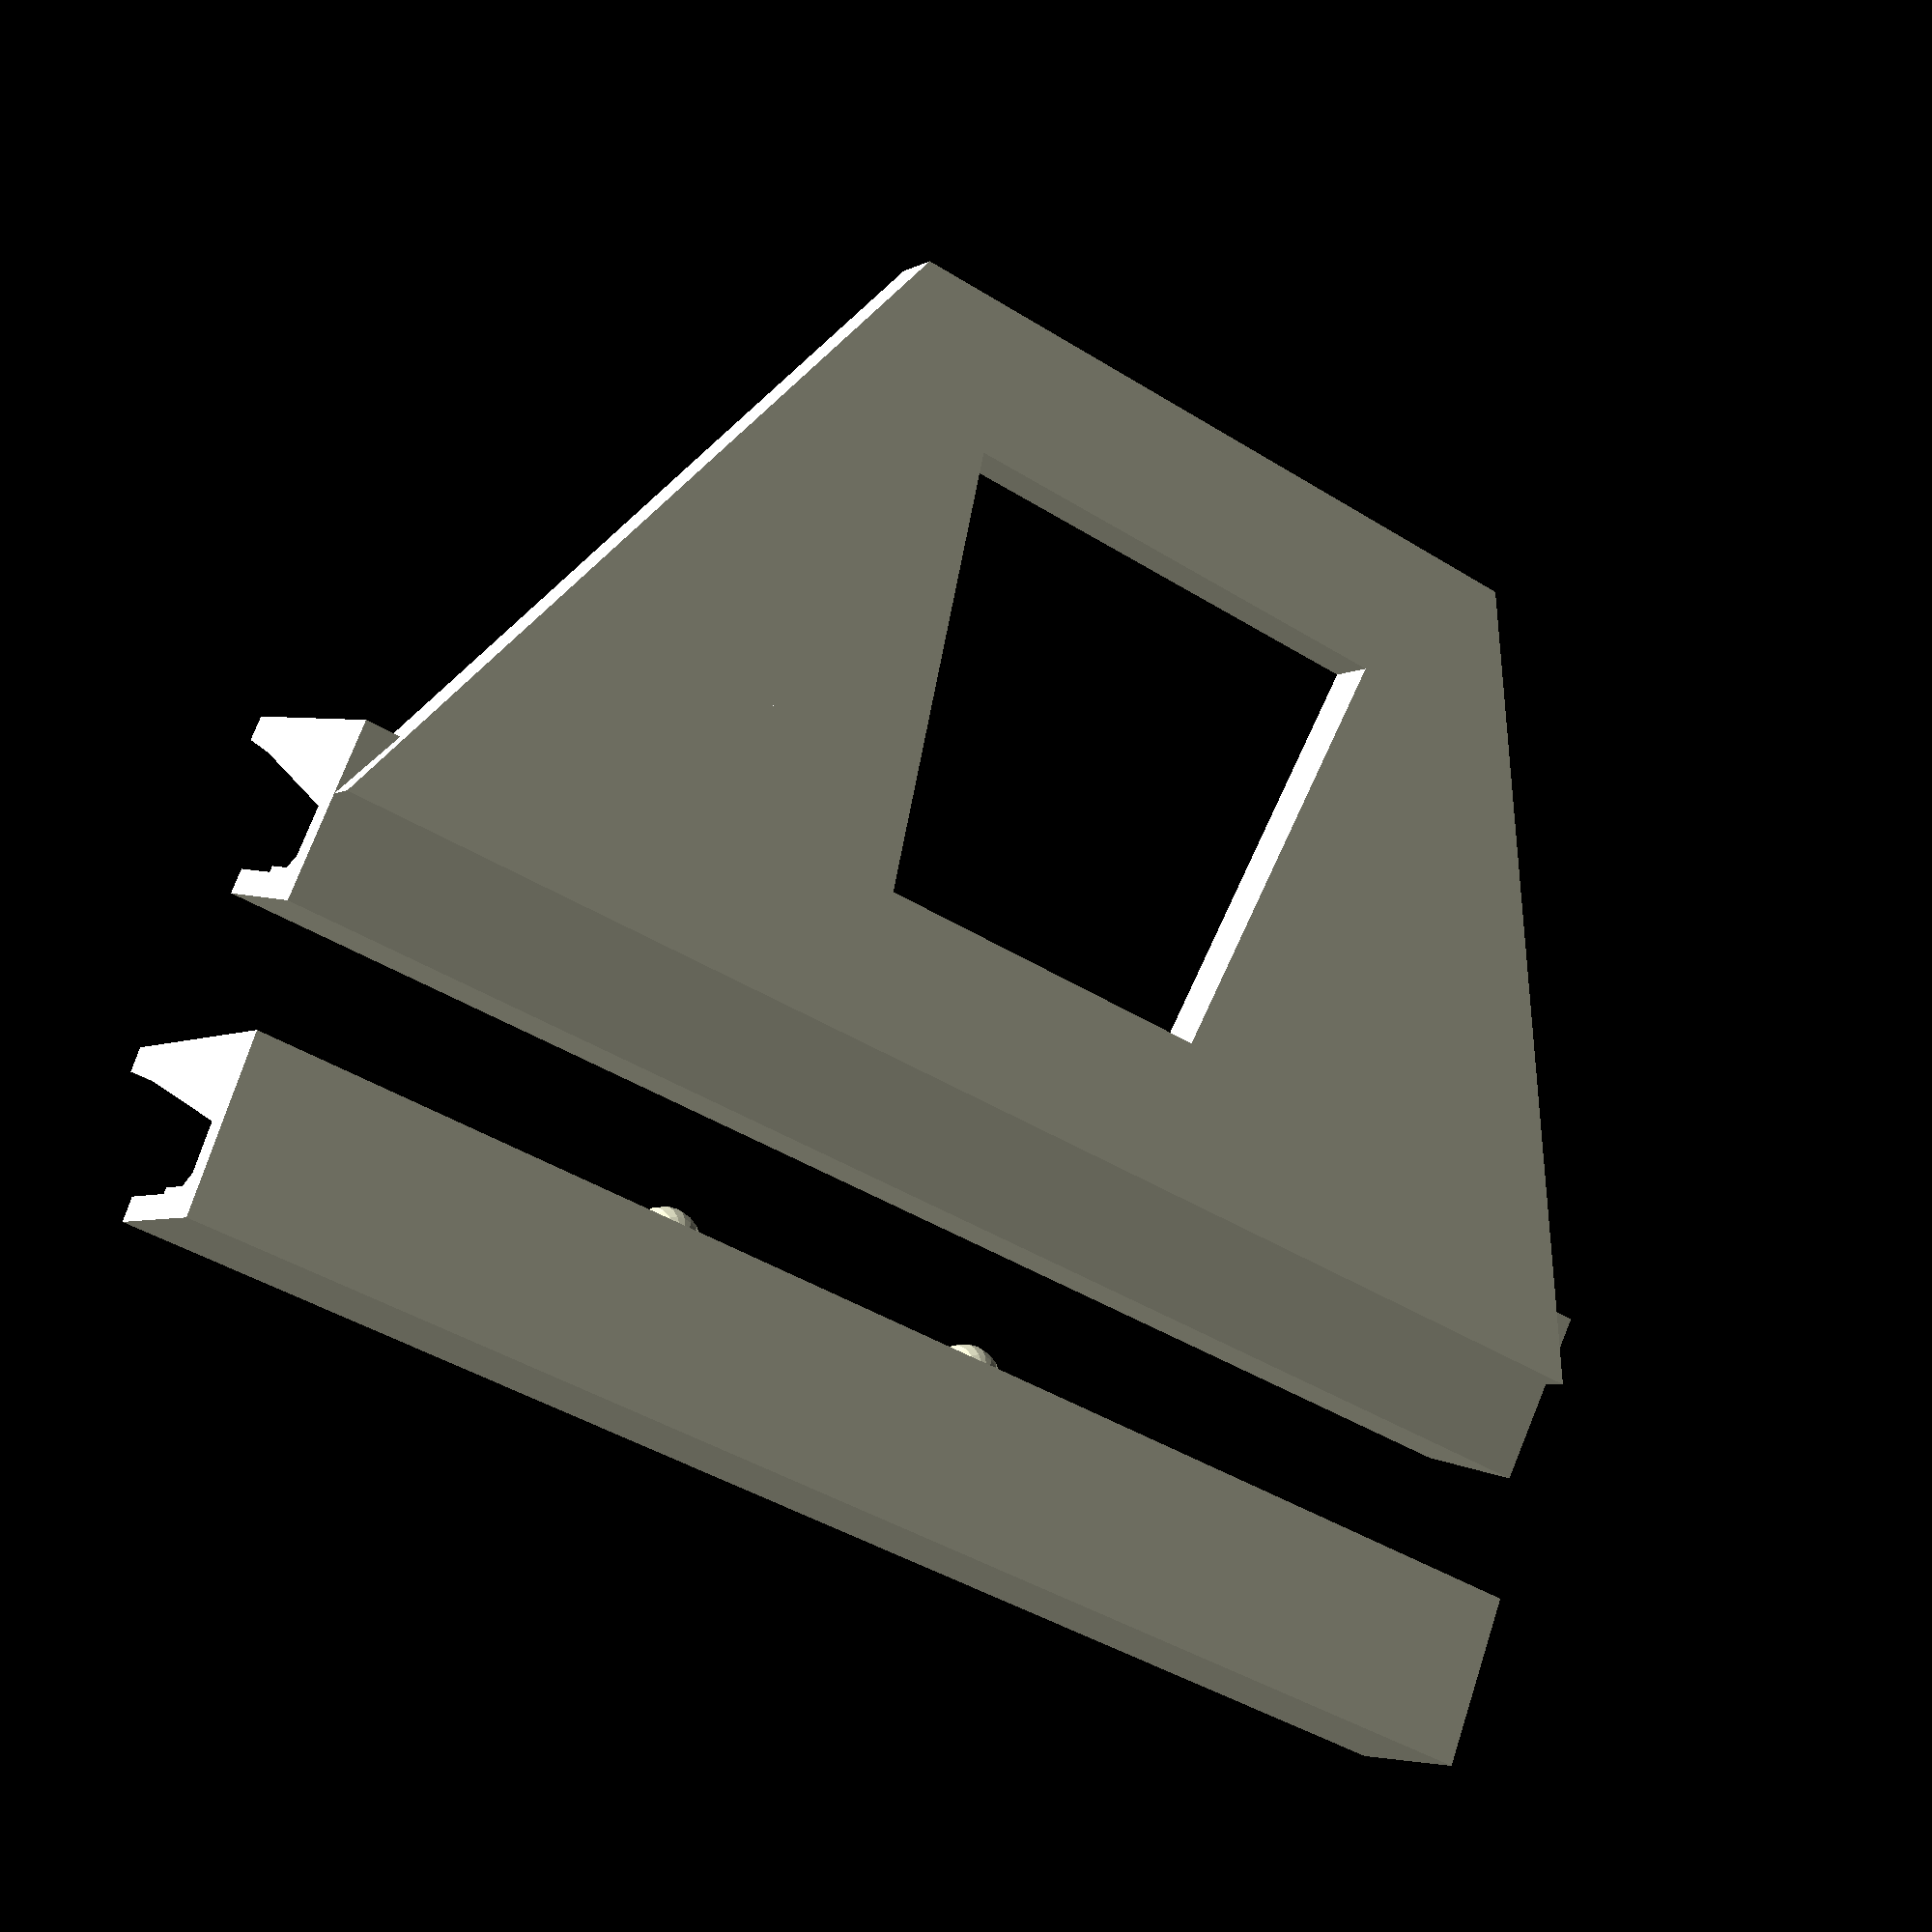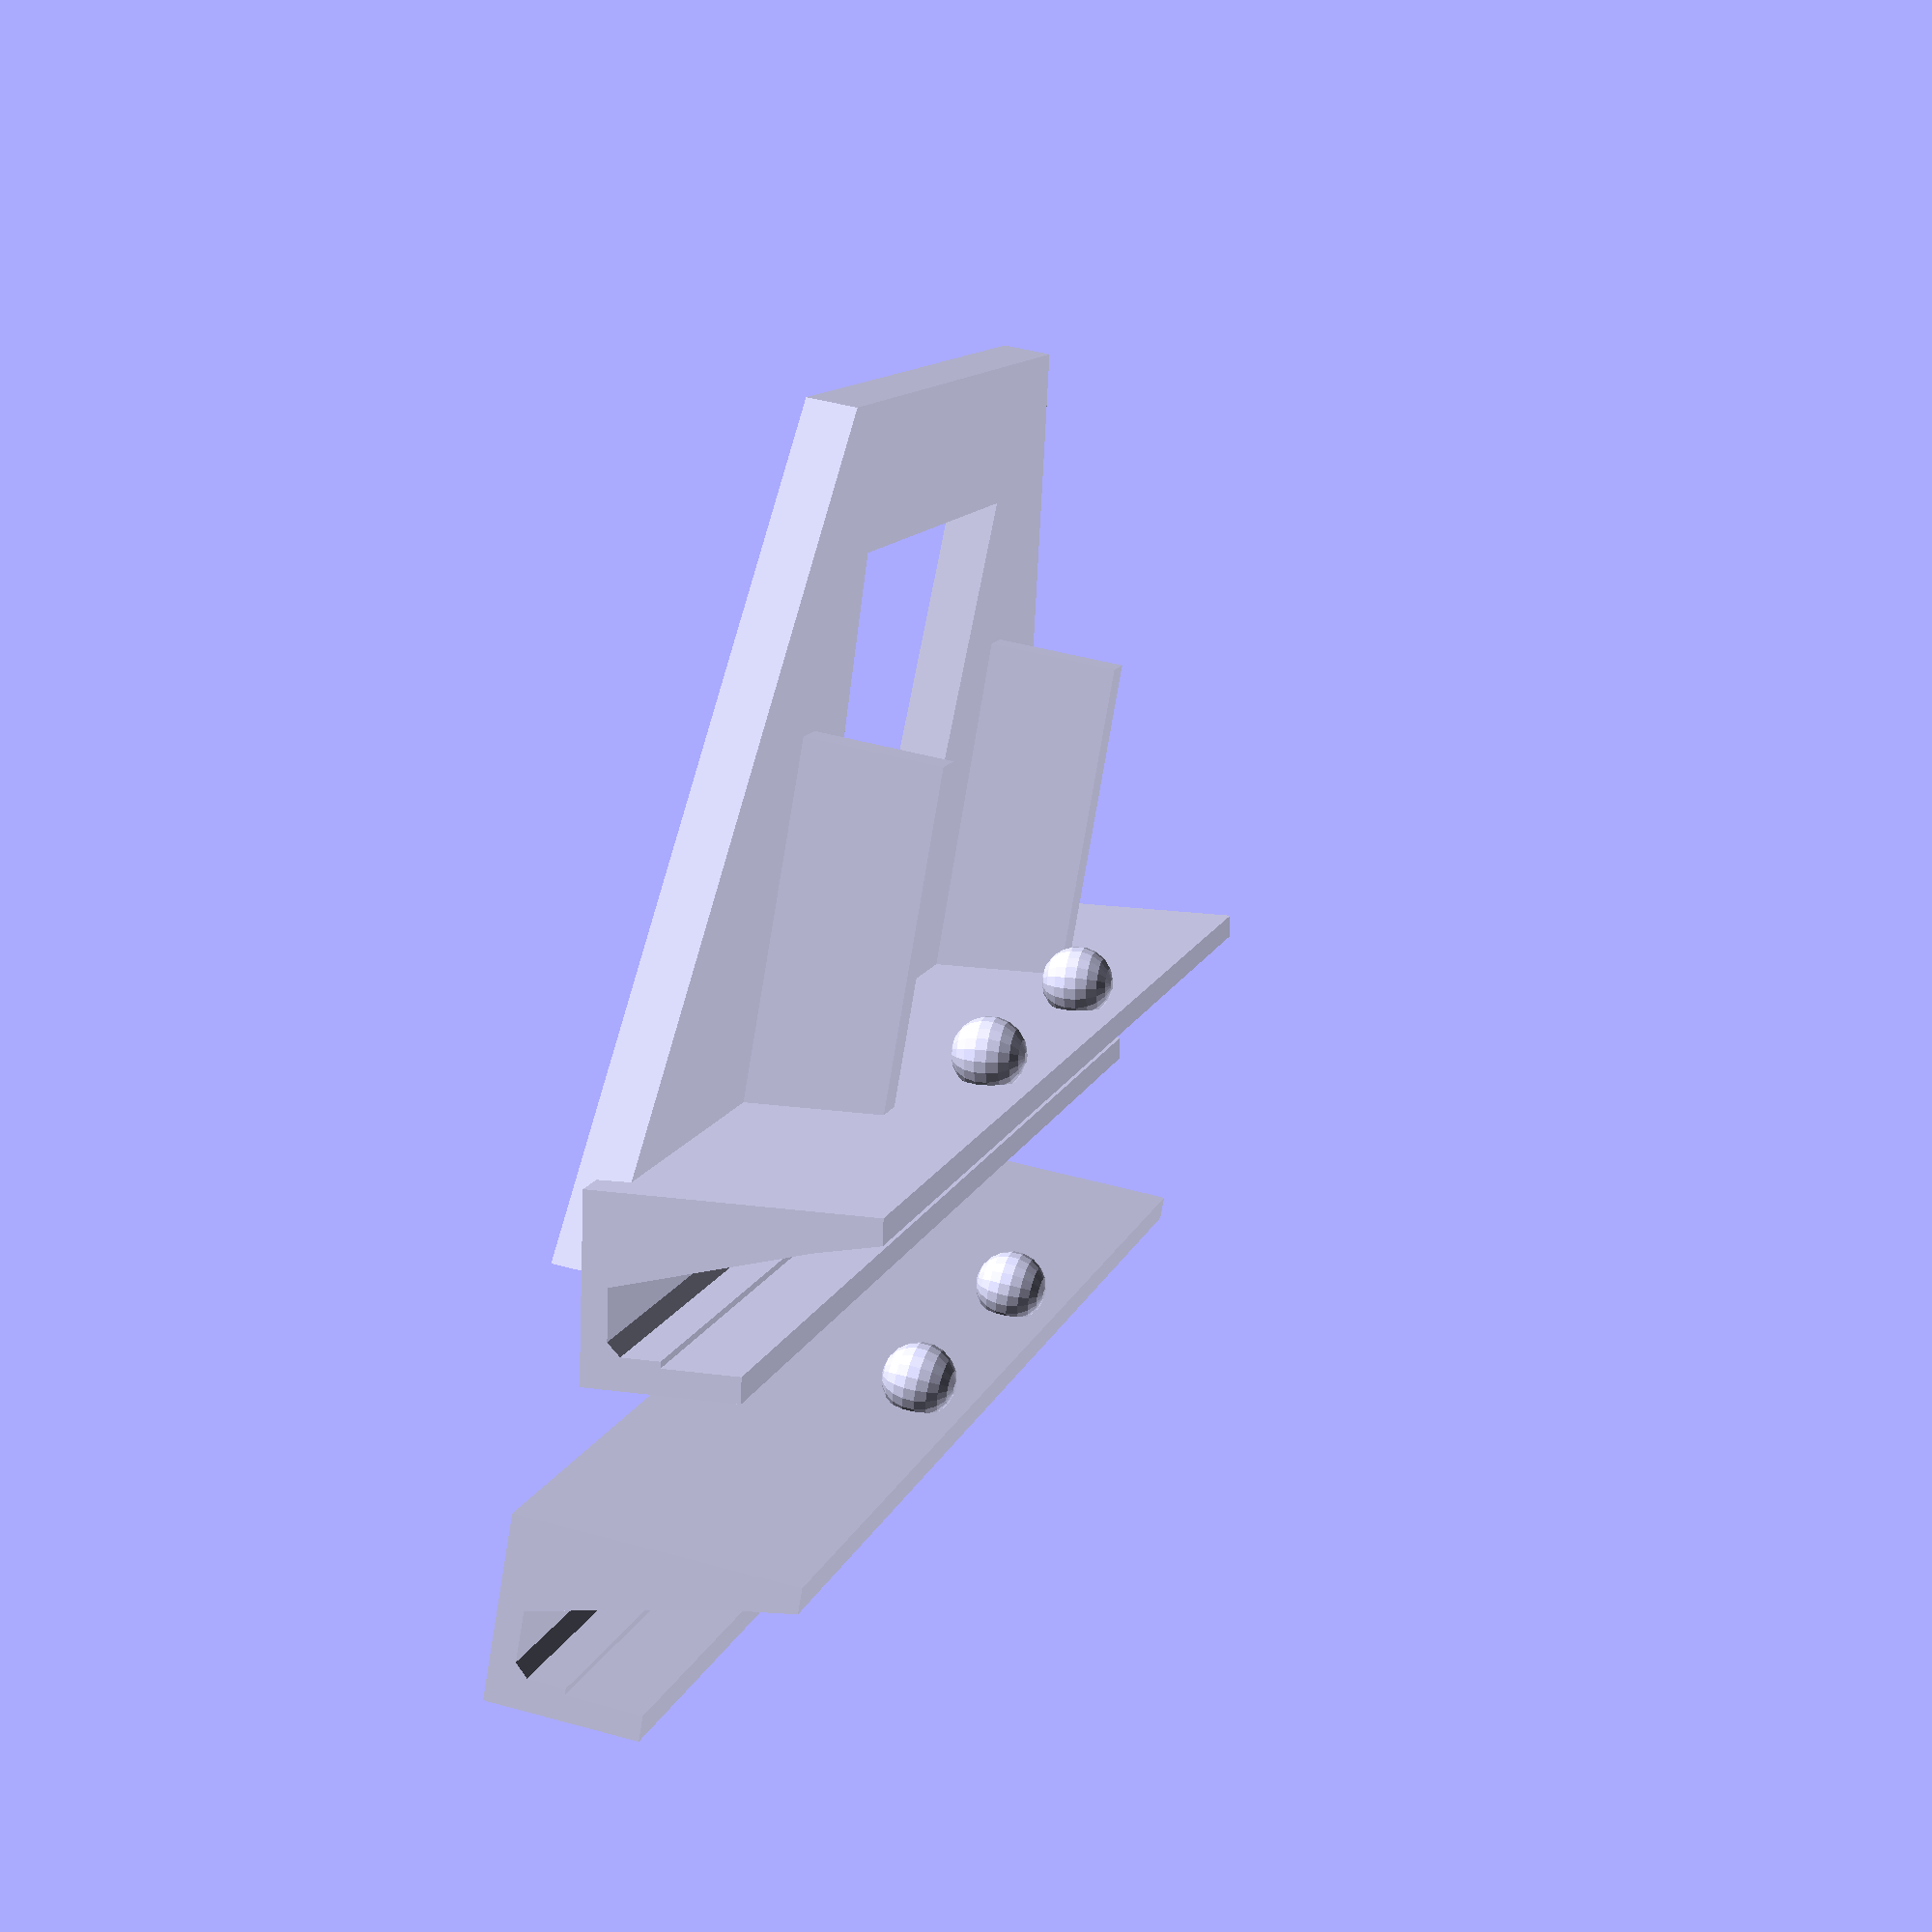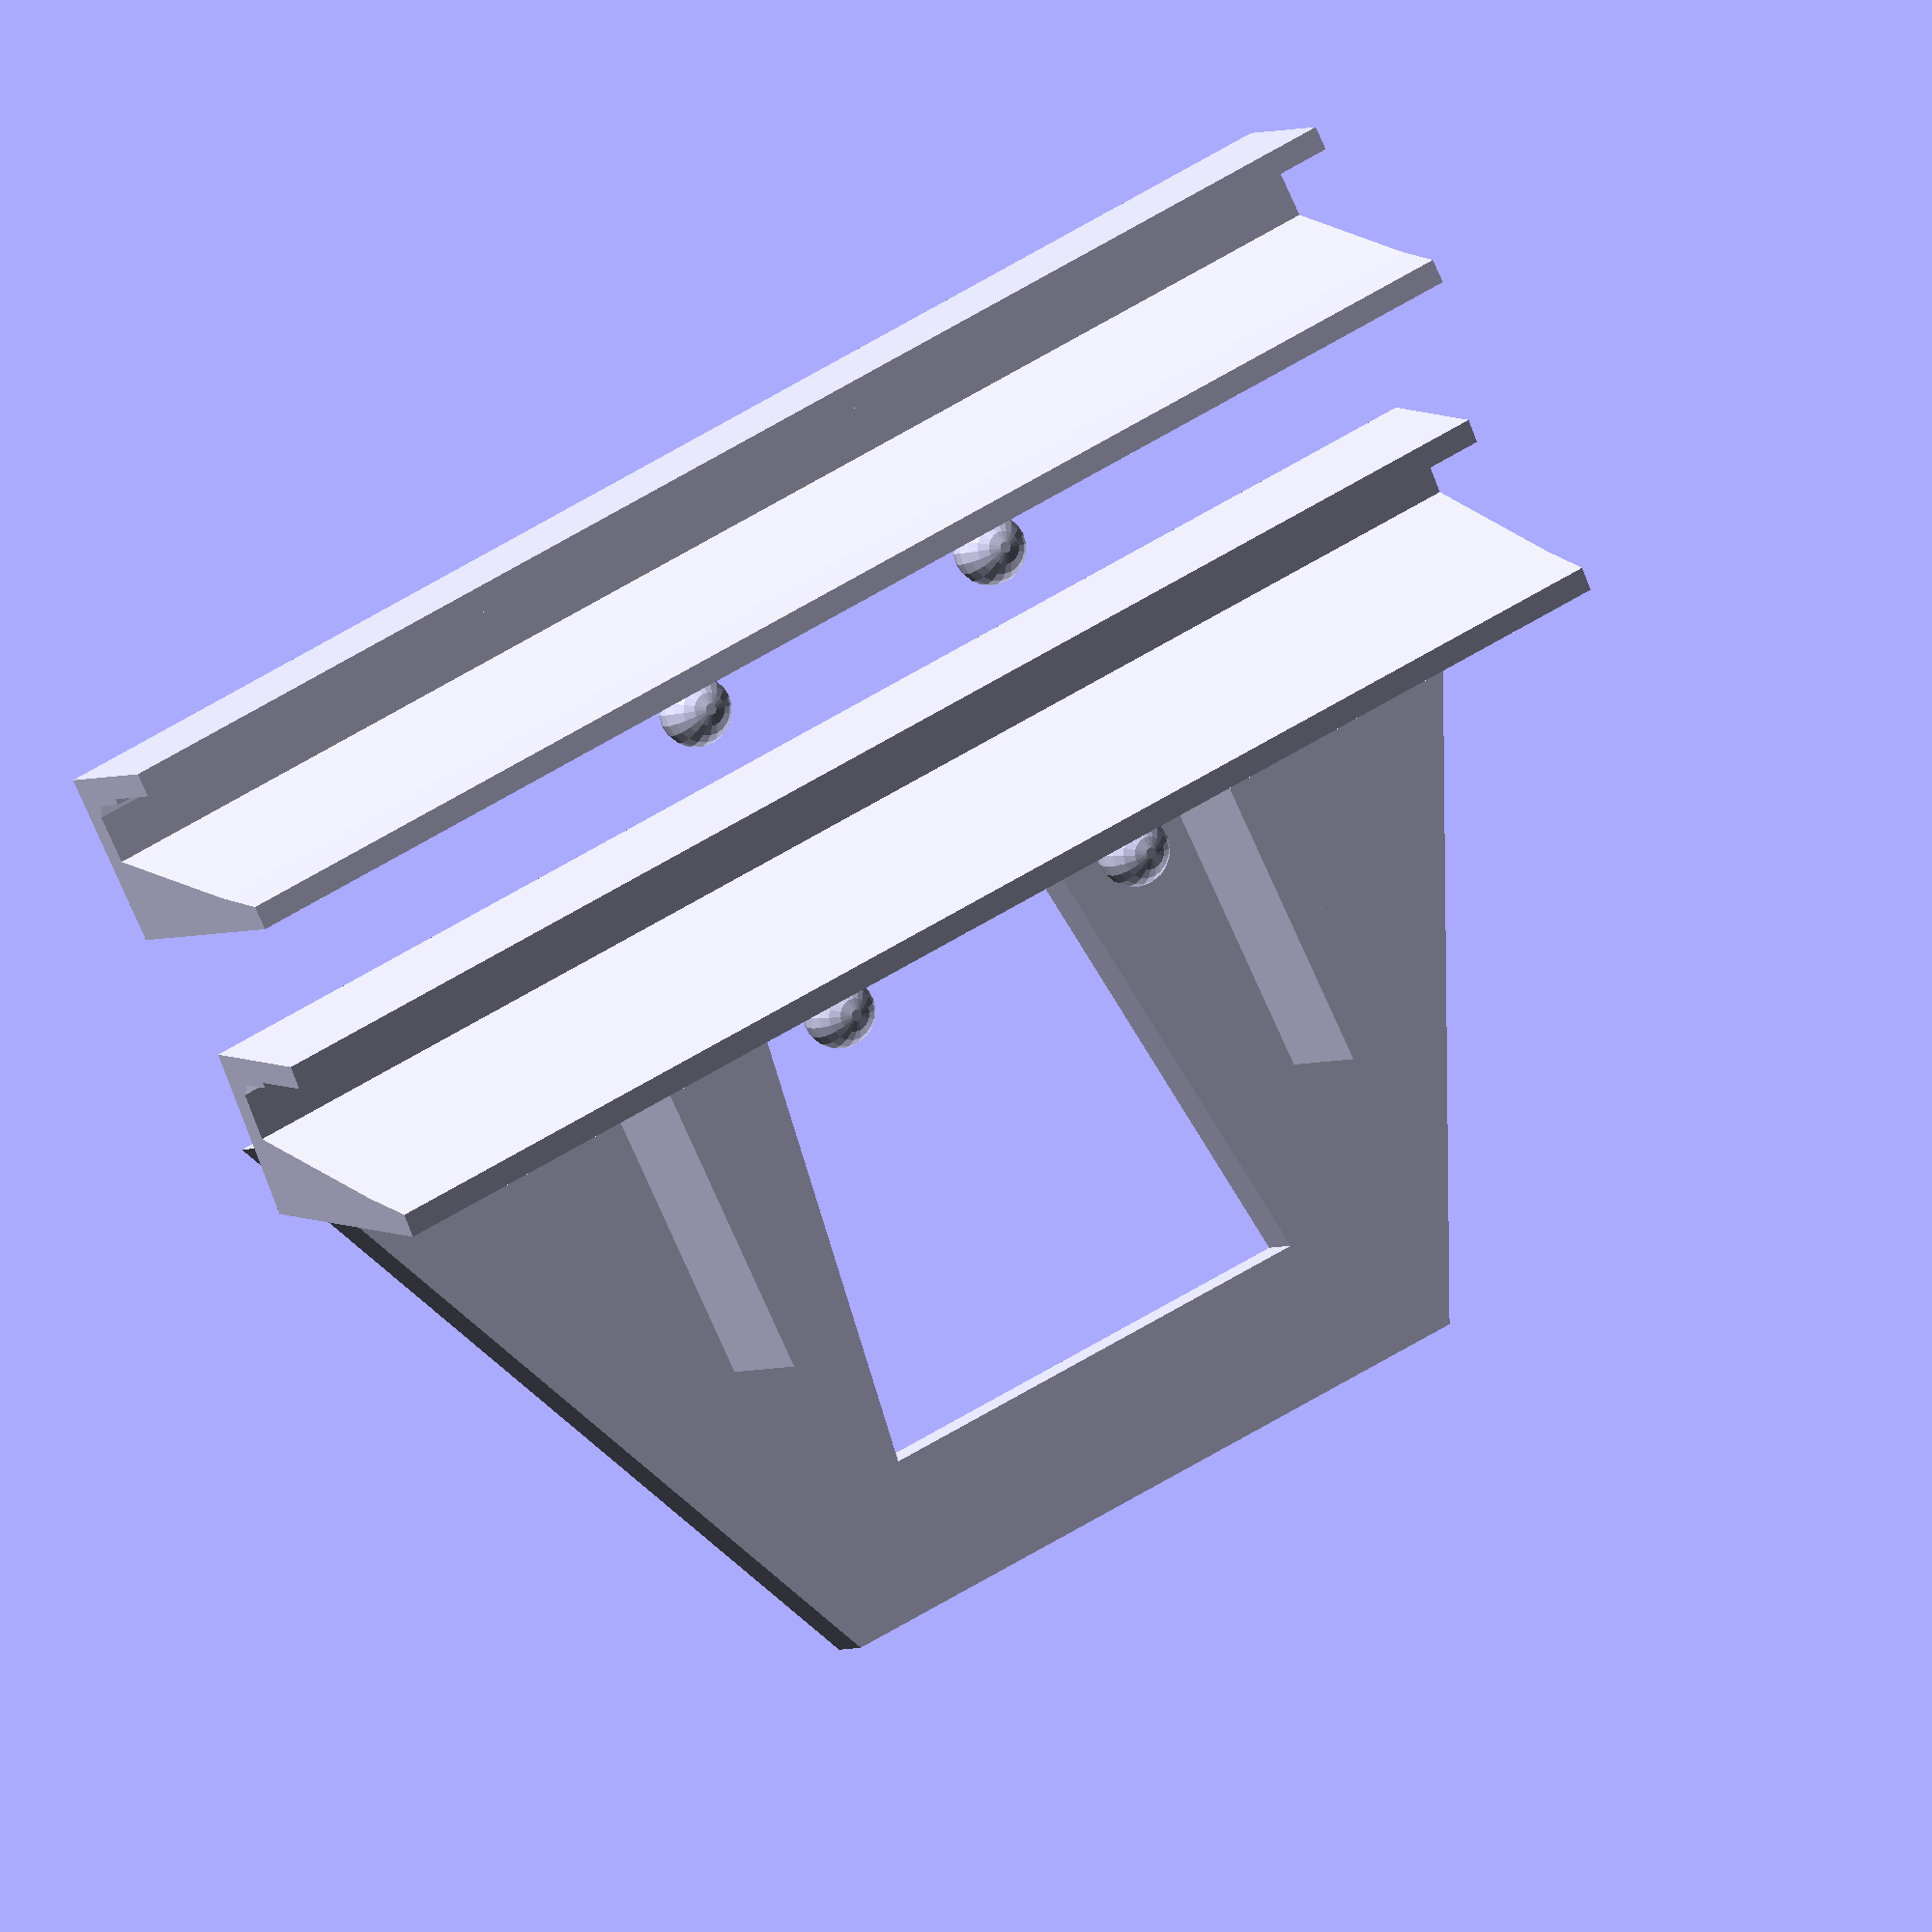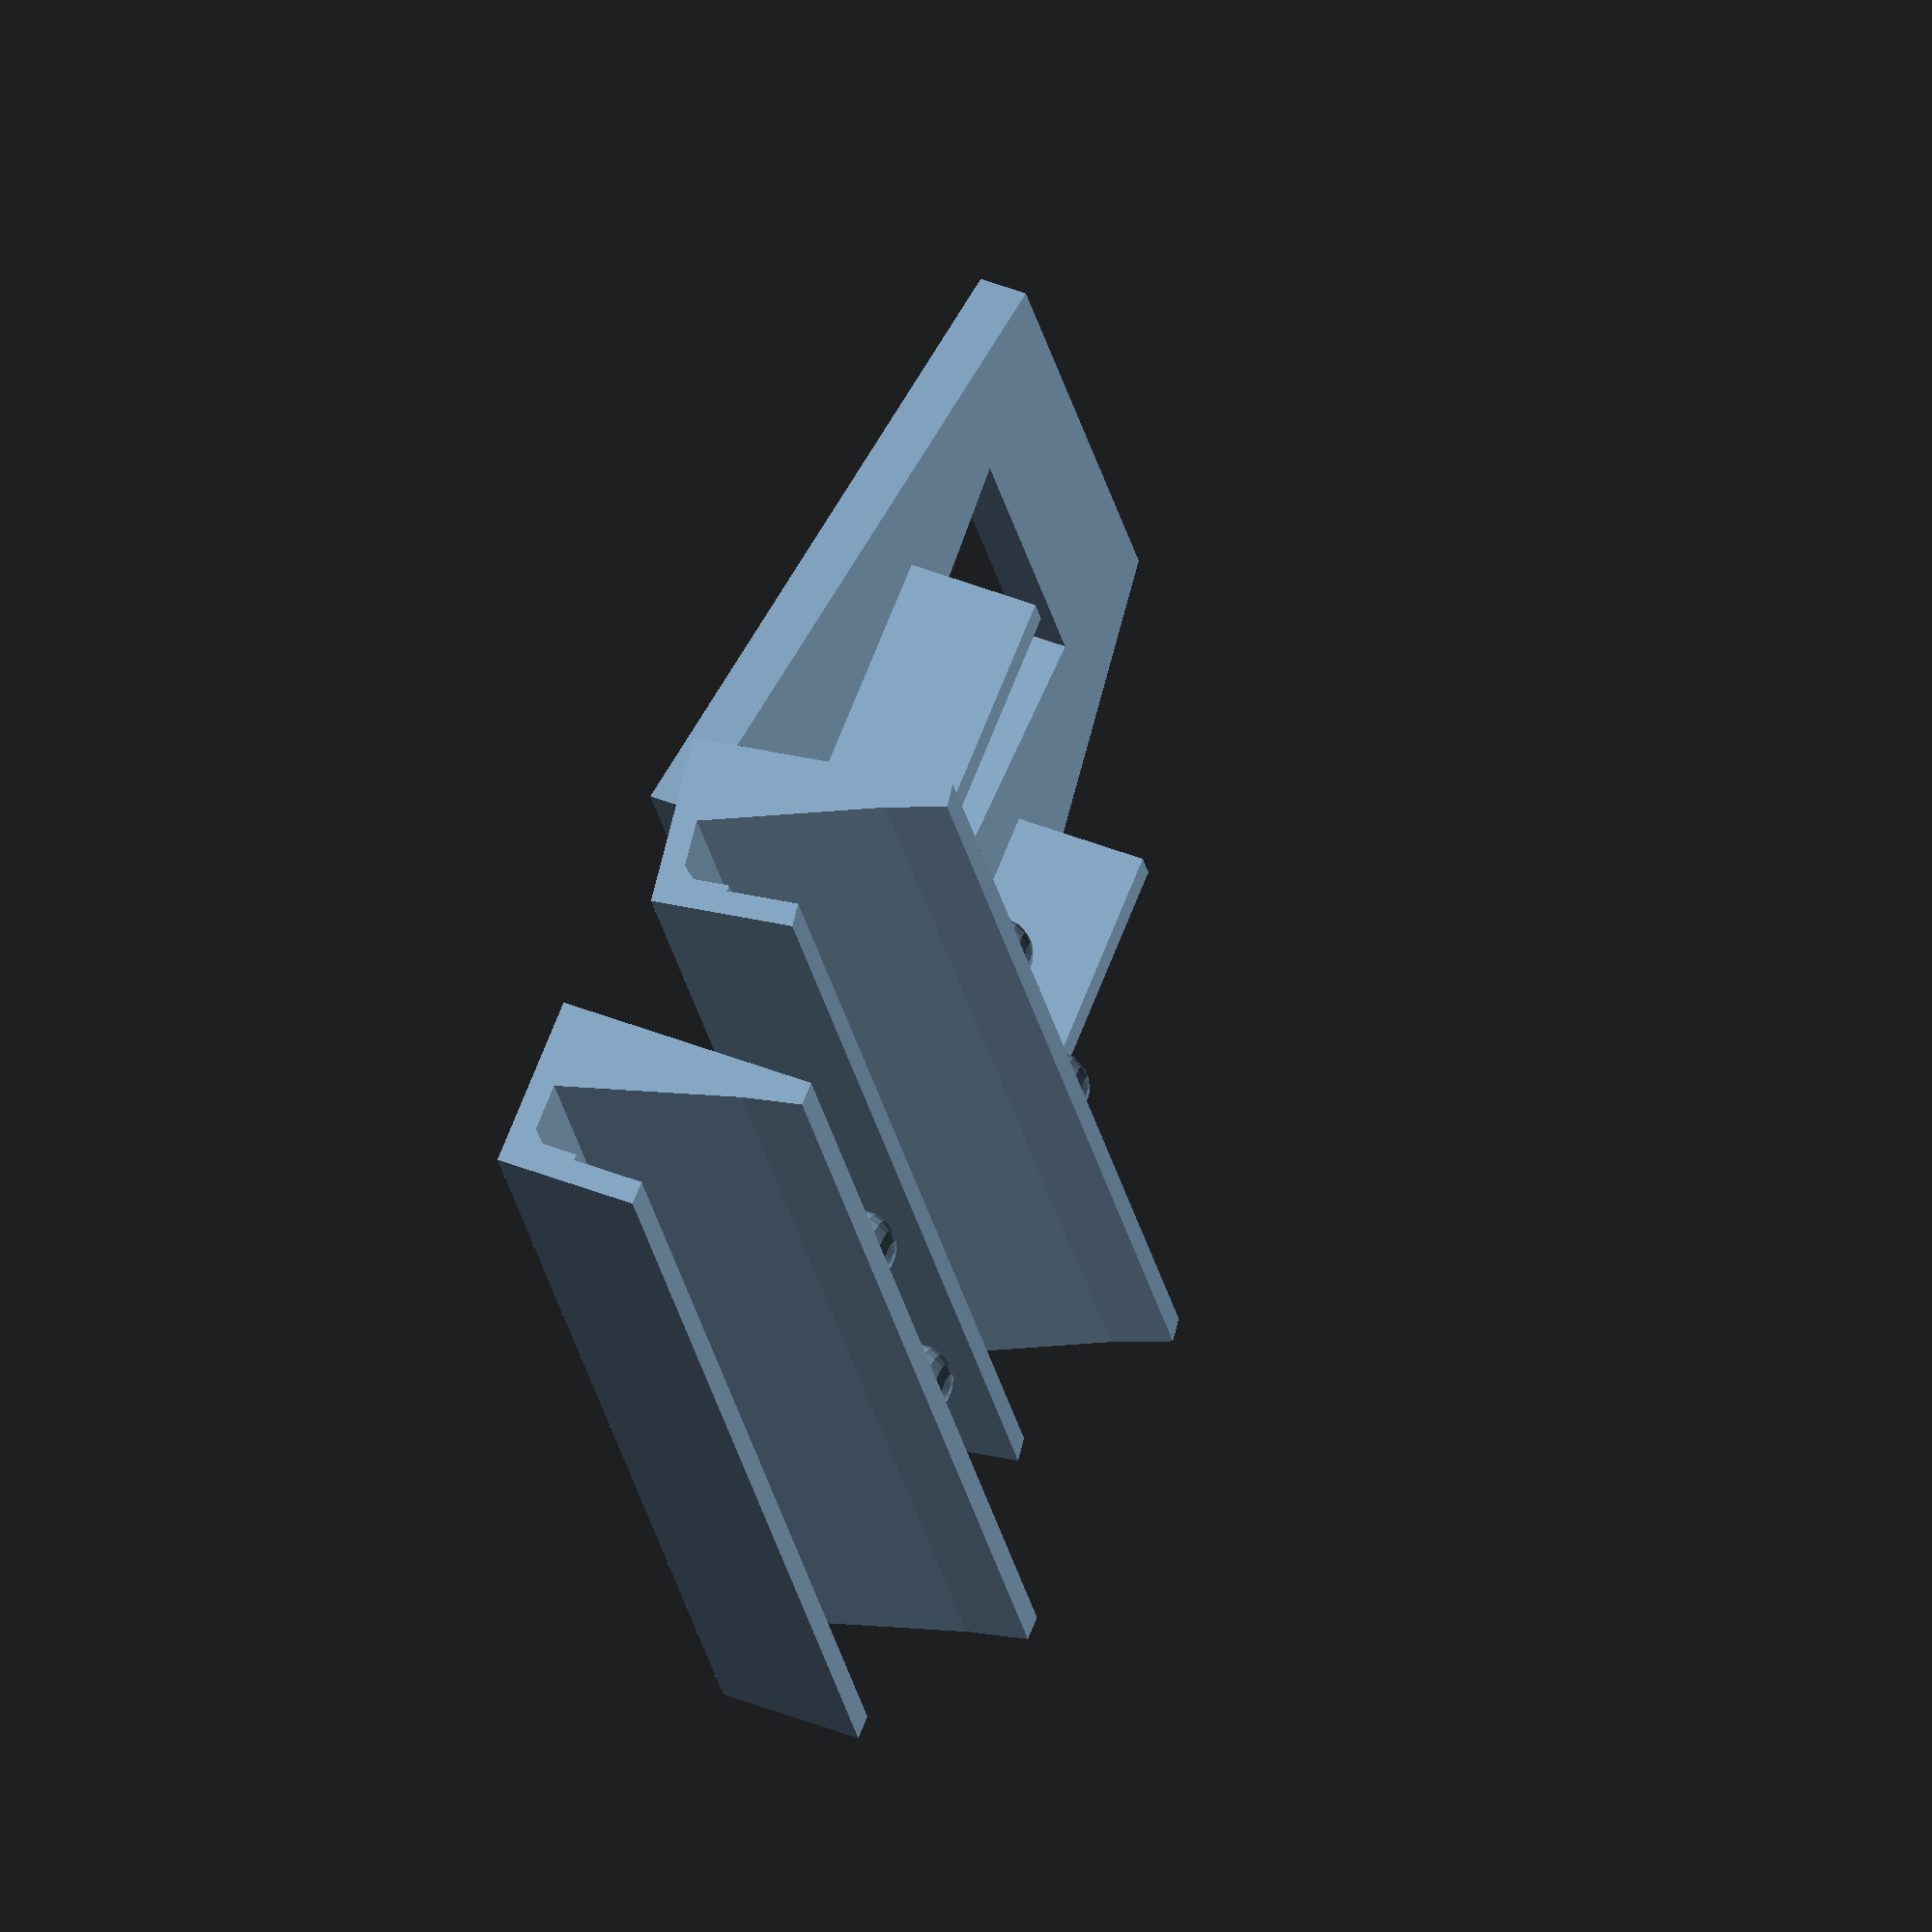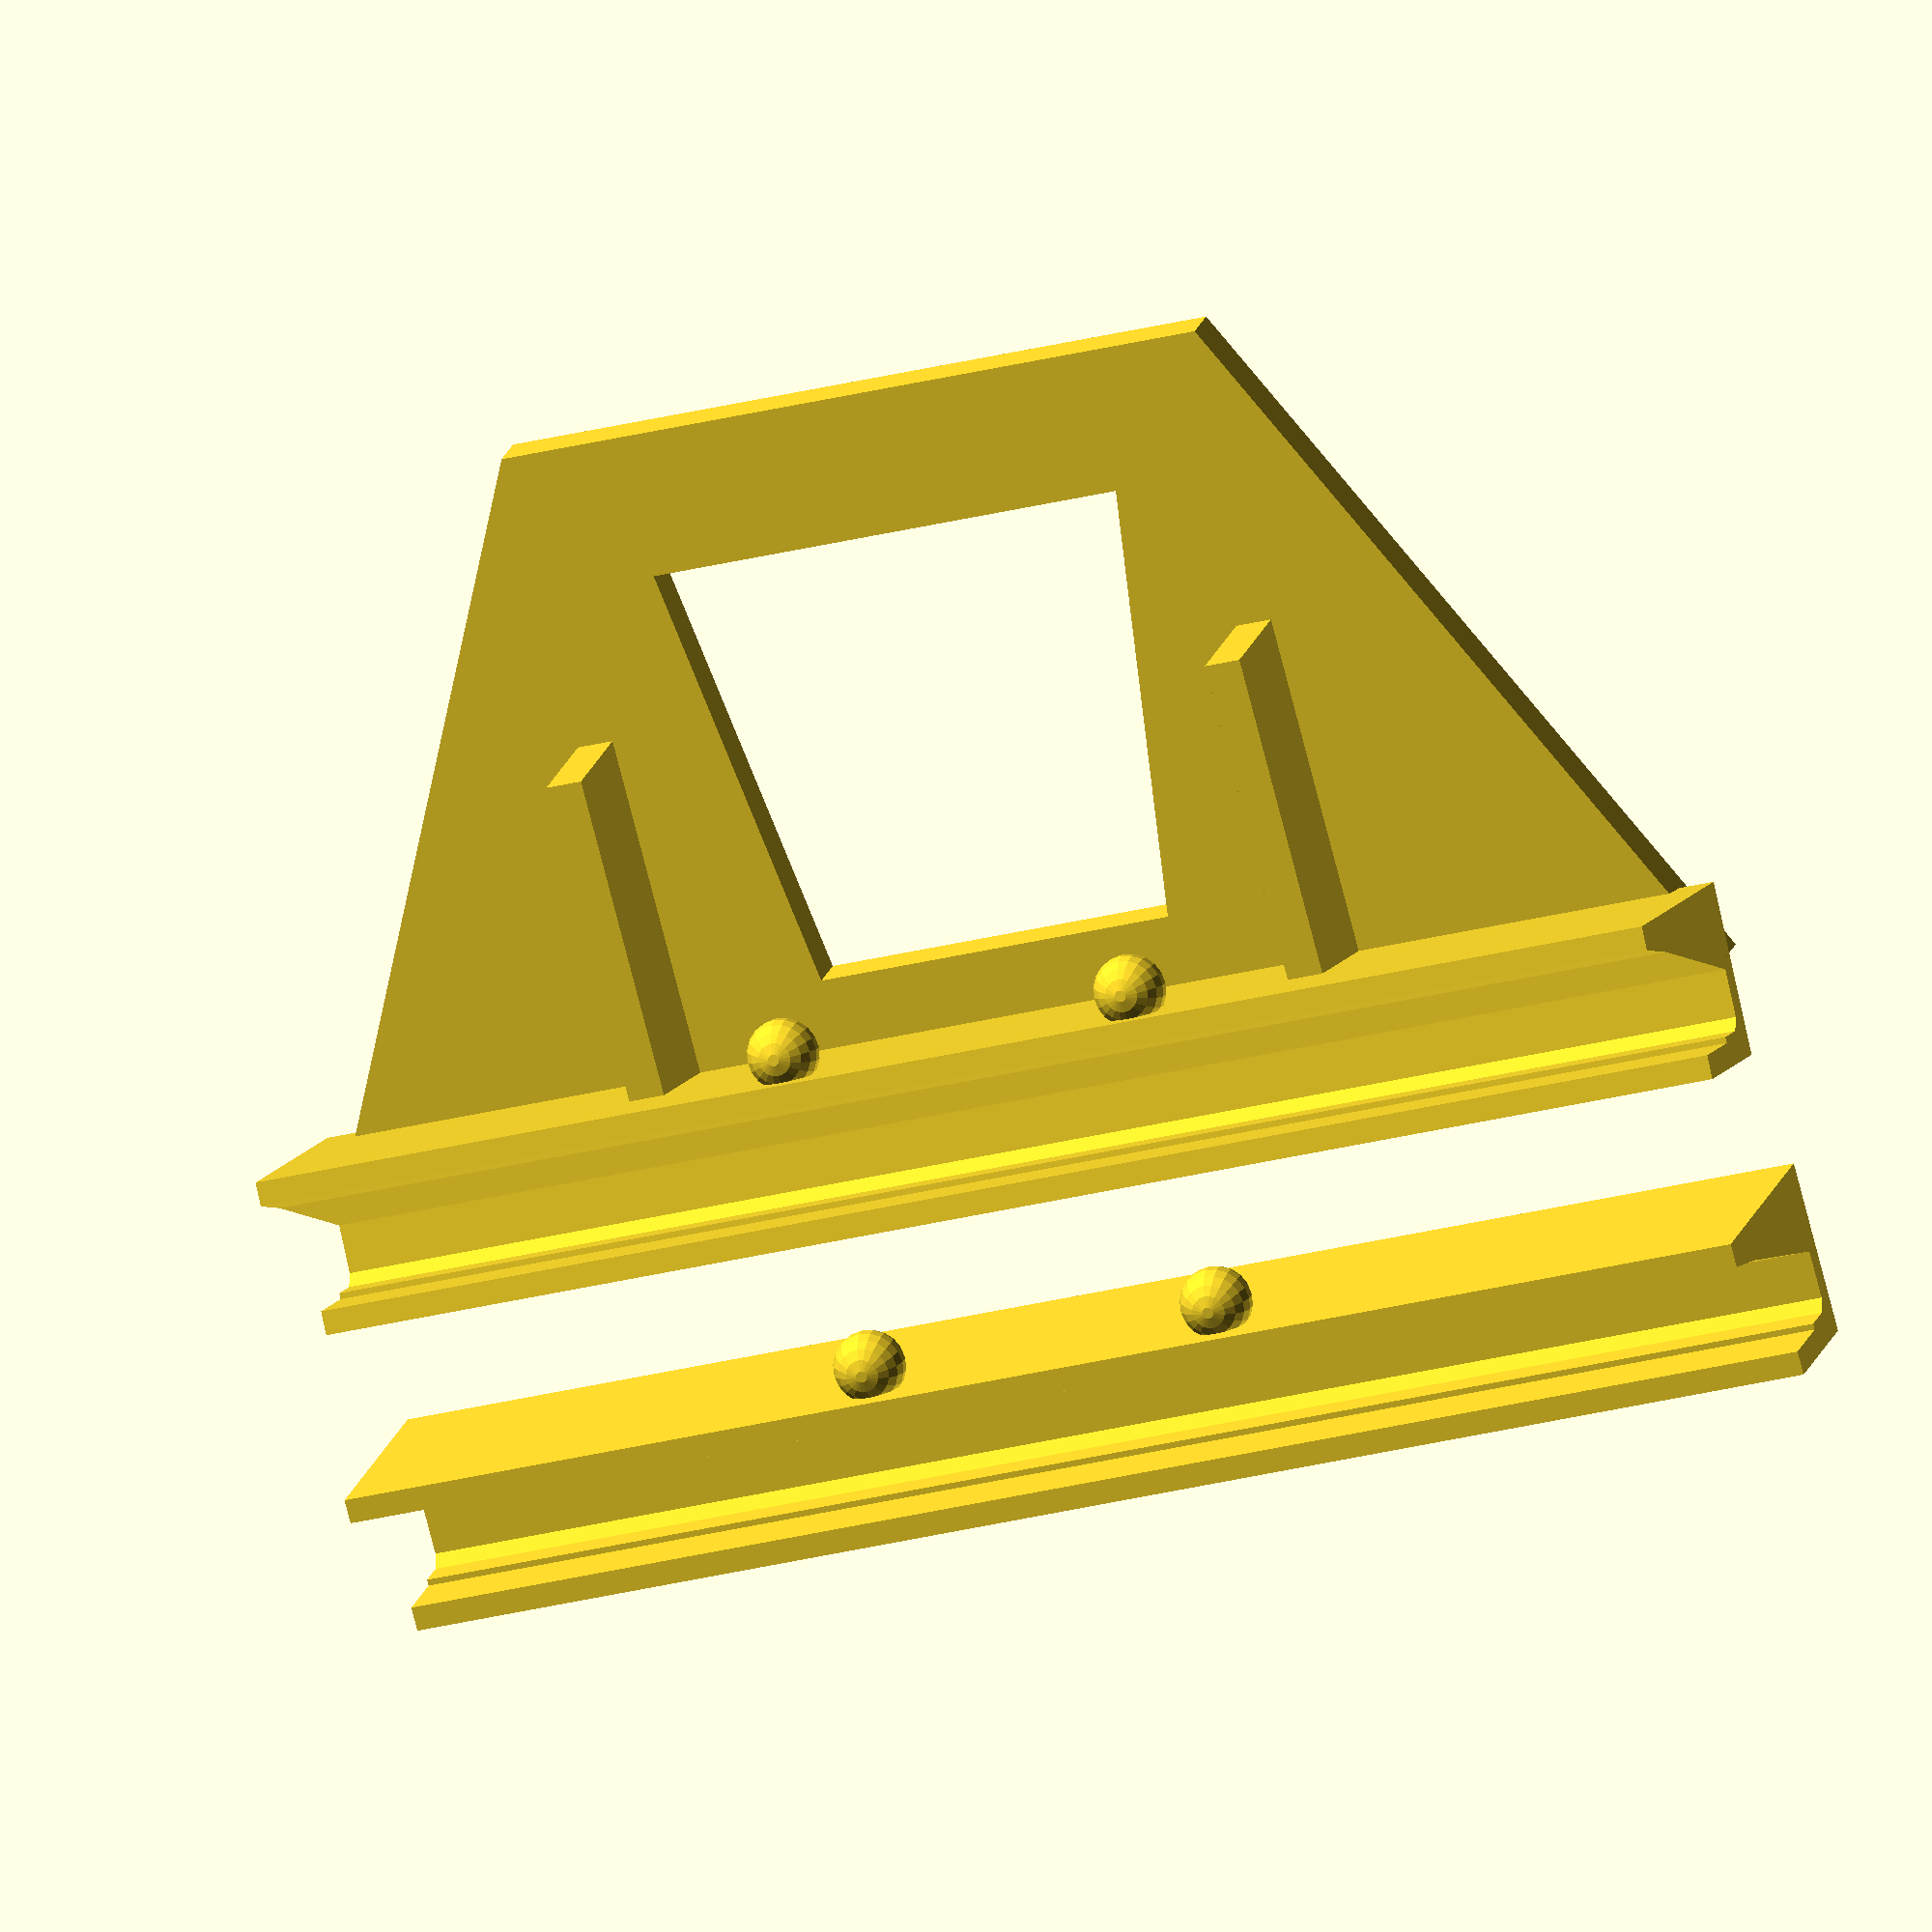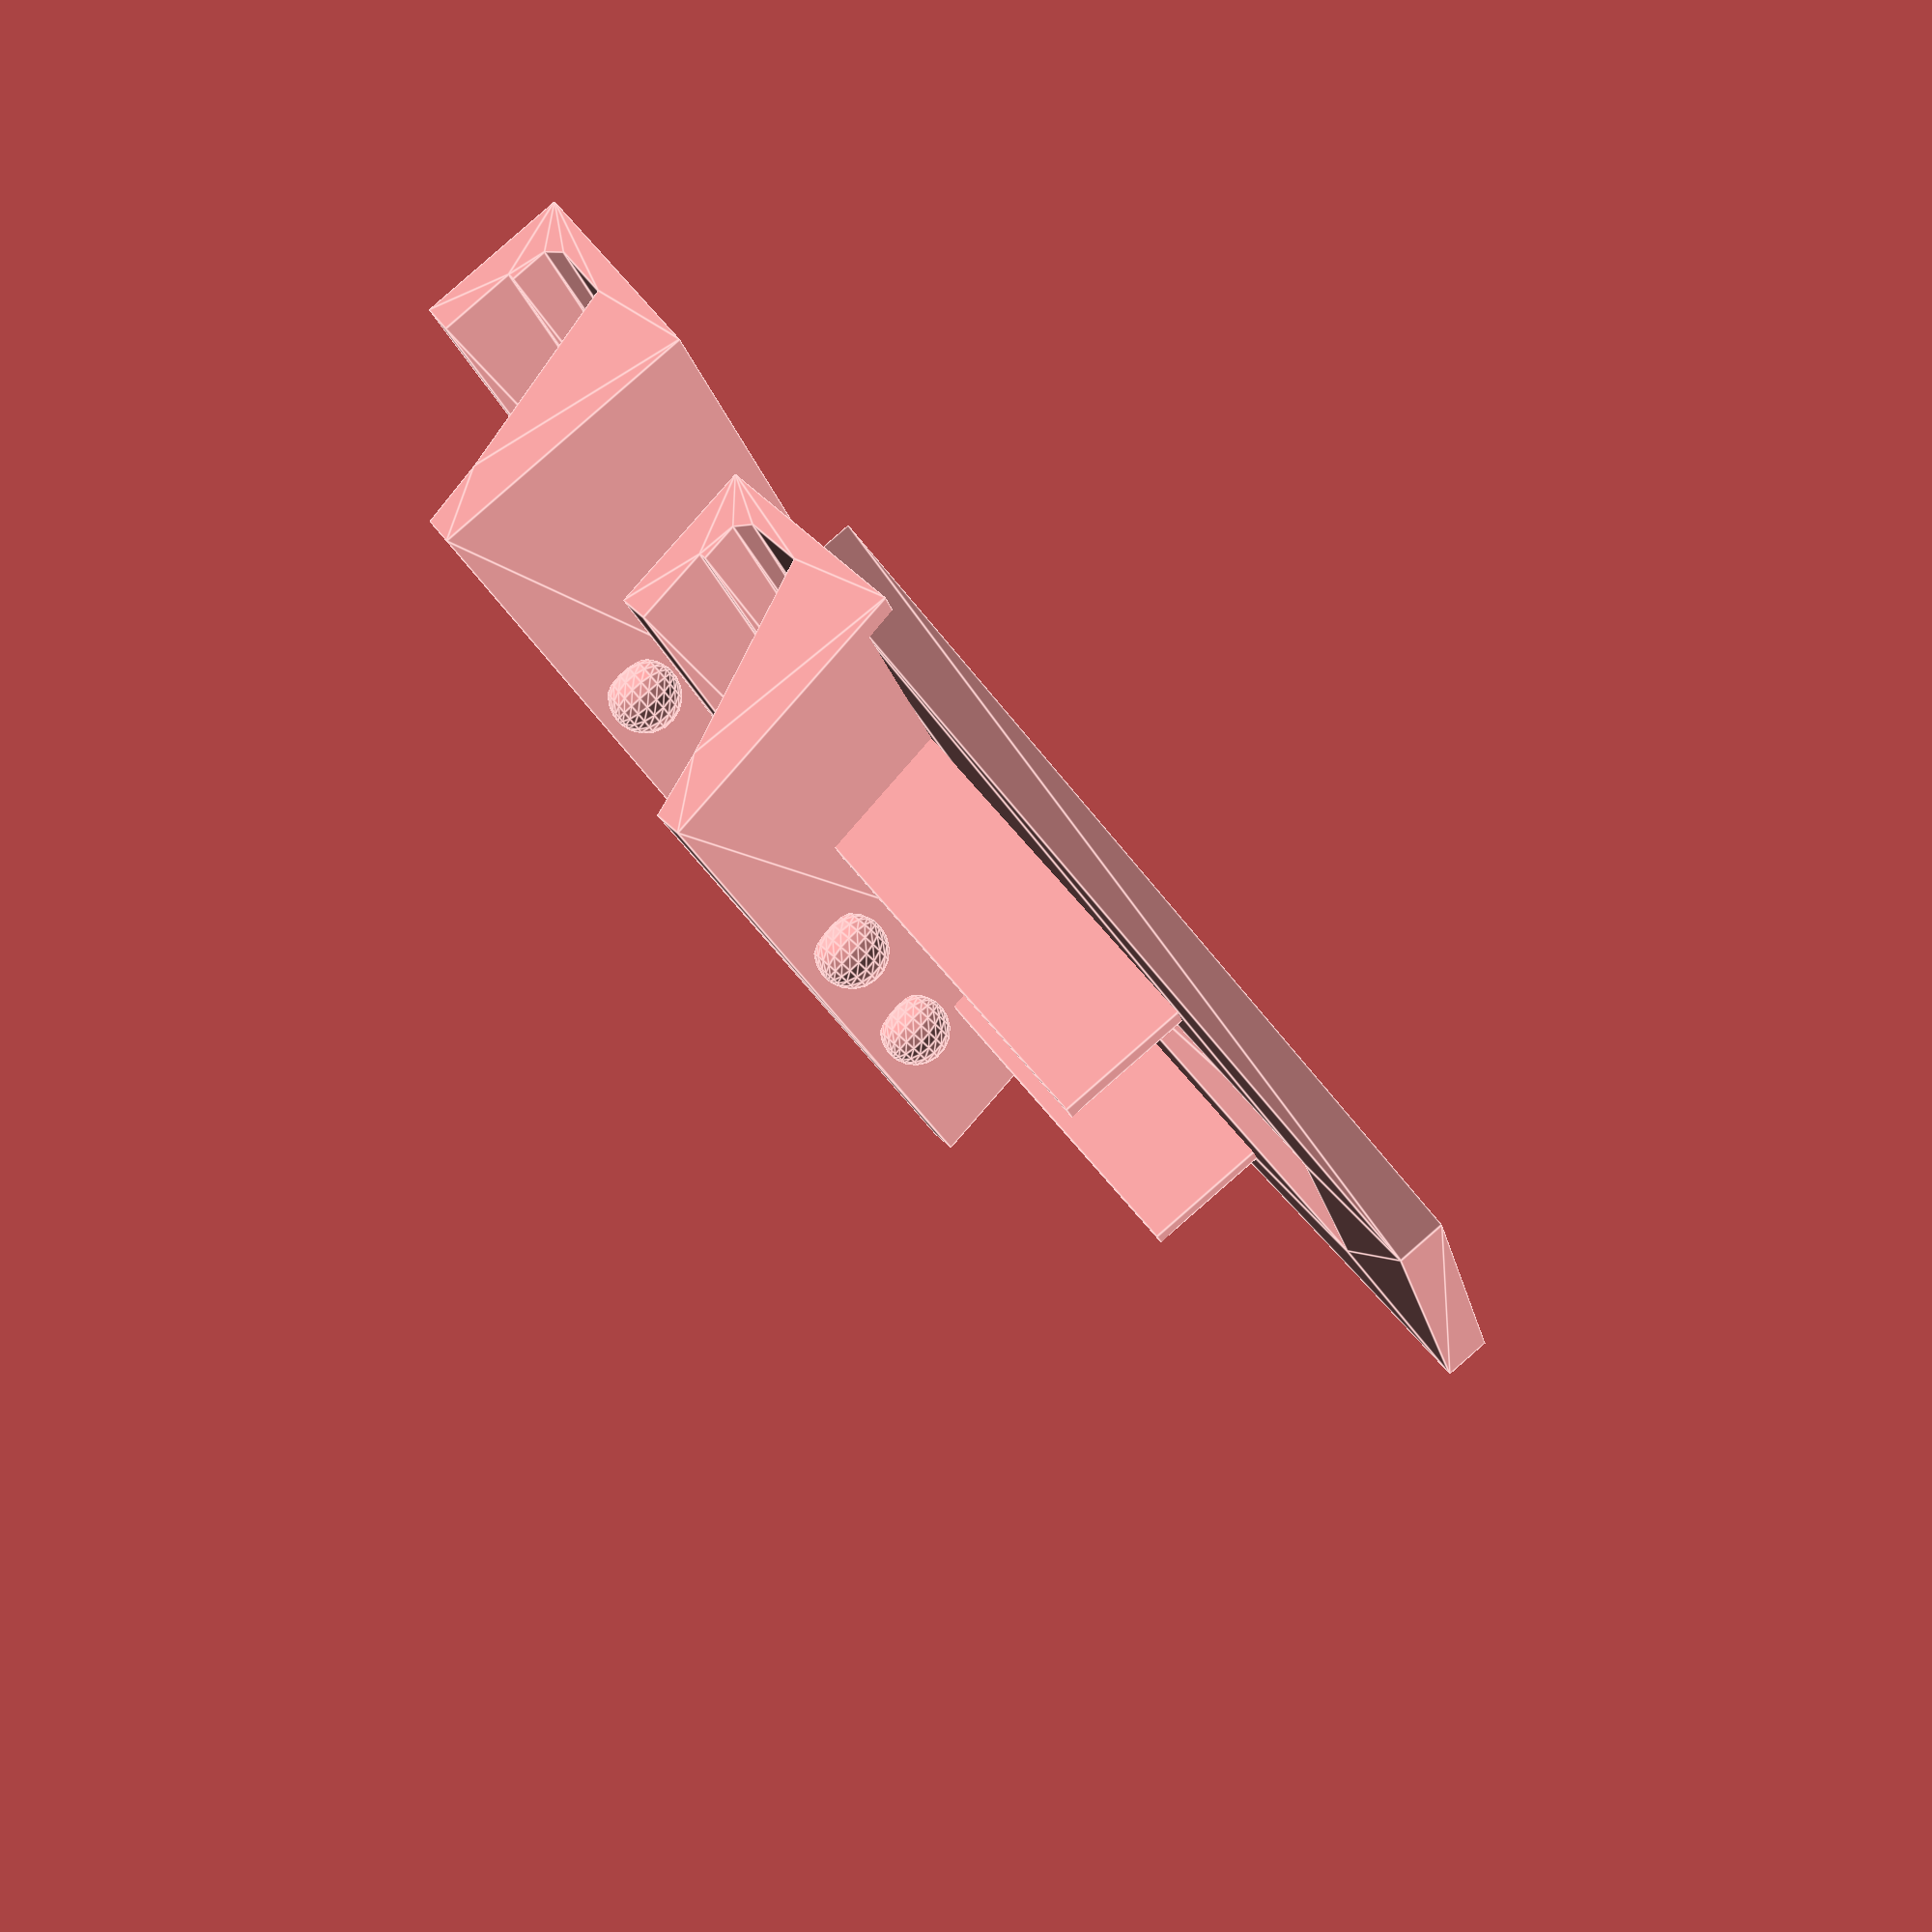
<openscad>
s = 60;
t = 12;

module base() {
    linear_extrude(height = 4)
      polygon(
        [[-s,0], [-15,t],
        [s,0],   [15,t],
        [s/2,s],  [20,s-t],
        [-s/2,s], [-20,s-t]],
        paths=[[0,2,4,6], [1,3,5,7]]);
    translate([-30,5,0])
      cube([3,30,15]);
    translate([30-3,5,0])
      cube([3,30,15]);
}

module clamp() {
  translate([15,13,18])
    sphere(3,true,$fn=20);
  translate([-15,13,18])
    sphere(3,true,$fn=20);
  translate([-s,0,2])
  rotate([90,0,90])
    linear_extrude(height = 2*s)
      polygon(
        [[-1.5,4],[-1,4],[-1,1],[0,0],[4,0],[8,15],[9,20],
        [11,20],[11,-2],[-3.5,-2],[-3.5,10],
        [-1.5,10],[-1.5,4]]);
}
      

module oldclamp() {
    
// choose a such that cg of tablet at 90mm displaced s/2 or 25mm
// google arctan (25/90) in degrees 

    a = 15.5;
    z = 10;
    translate([0,0,9.5])
    rotate([-a,0,0])
      difference() {
        cube([2*s-15, z+4, 15], true);
        translate([0,0,4.5])cube([2*s, z, 2*z], true);
    }  
}


base();
translate([0,-5,3])
  rotate([-8,0,0])
    clamp();
translate([0,-30,0])
  clamp();
</openscad>
<views>
elev=4.8 azim=338.9 roll=148.3 proj=p view=wireframe
elev=314.2 azim=33.5 roll=287.6 proj=p view=solid
elev=2.6 azim=152.8 roll=333.9 proj=o view=solid
elev=312.2 azim=67.6 roll=293.7 proj=o view=solid
elev=162.1 azim=165.2 roll=166.5 proj=o view=wireframe
elev=92.4 azim=256.3 roll=131.1 proj=p view=edges
</views>
